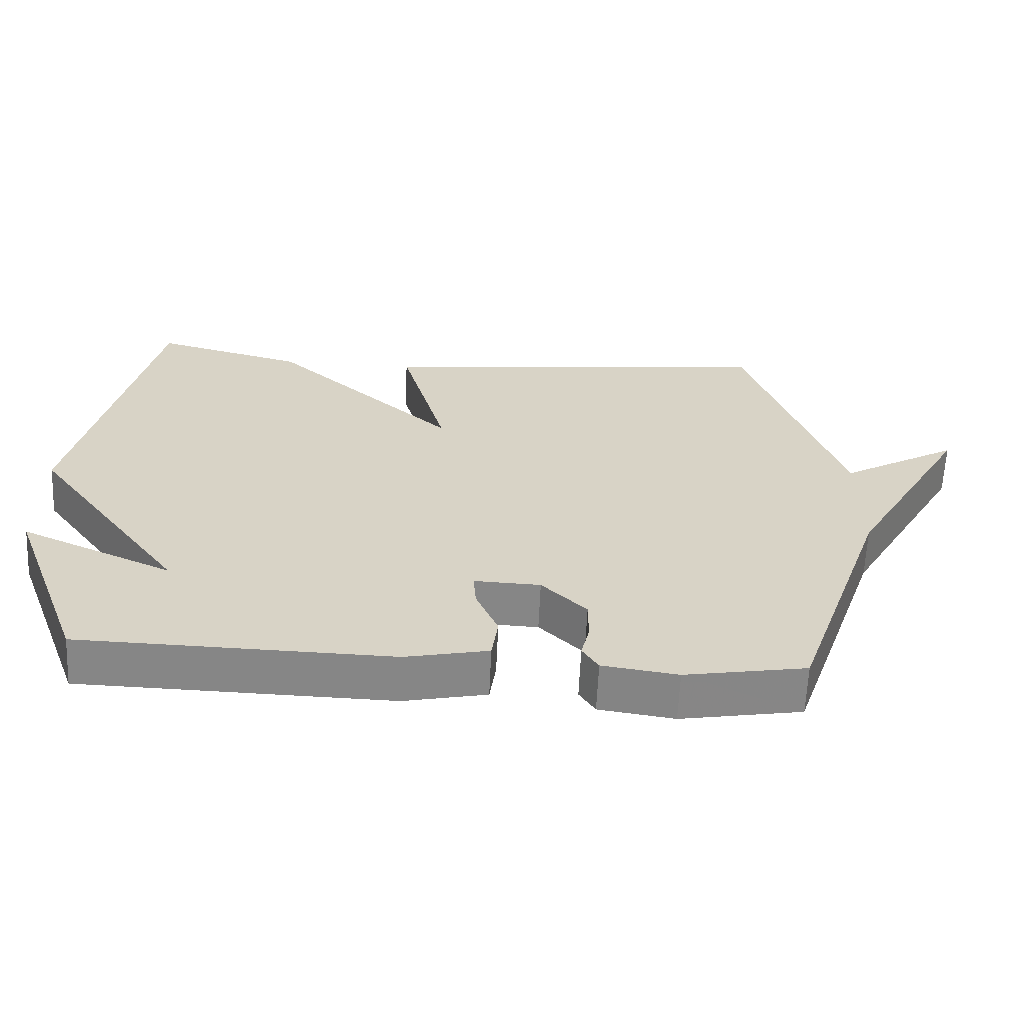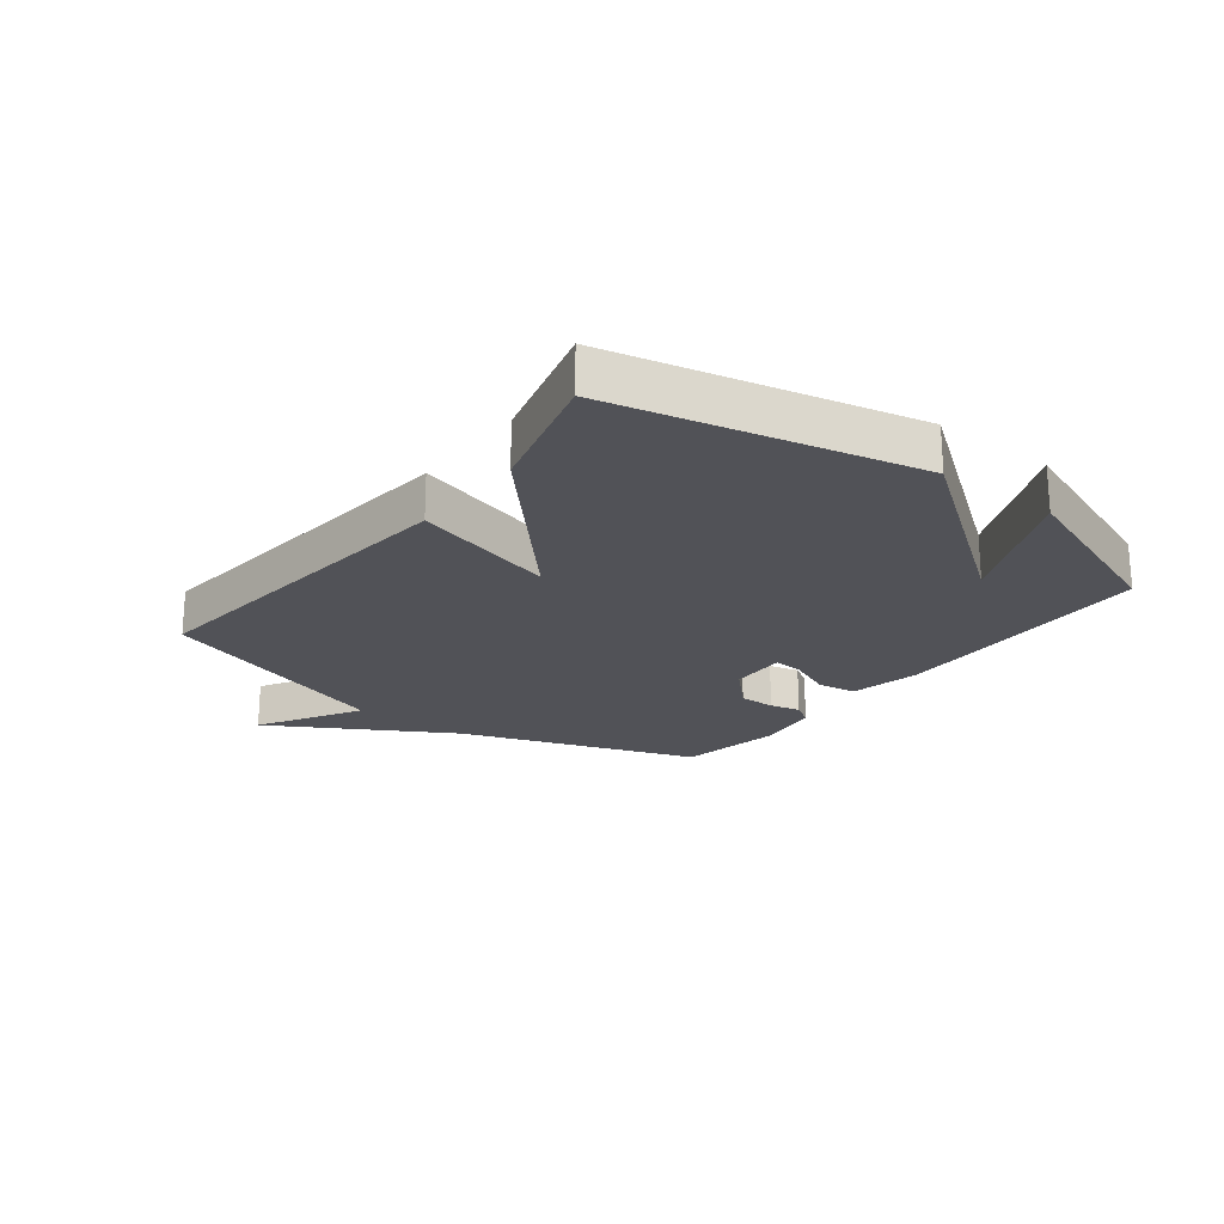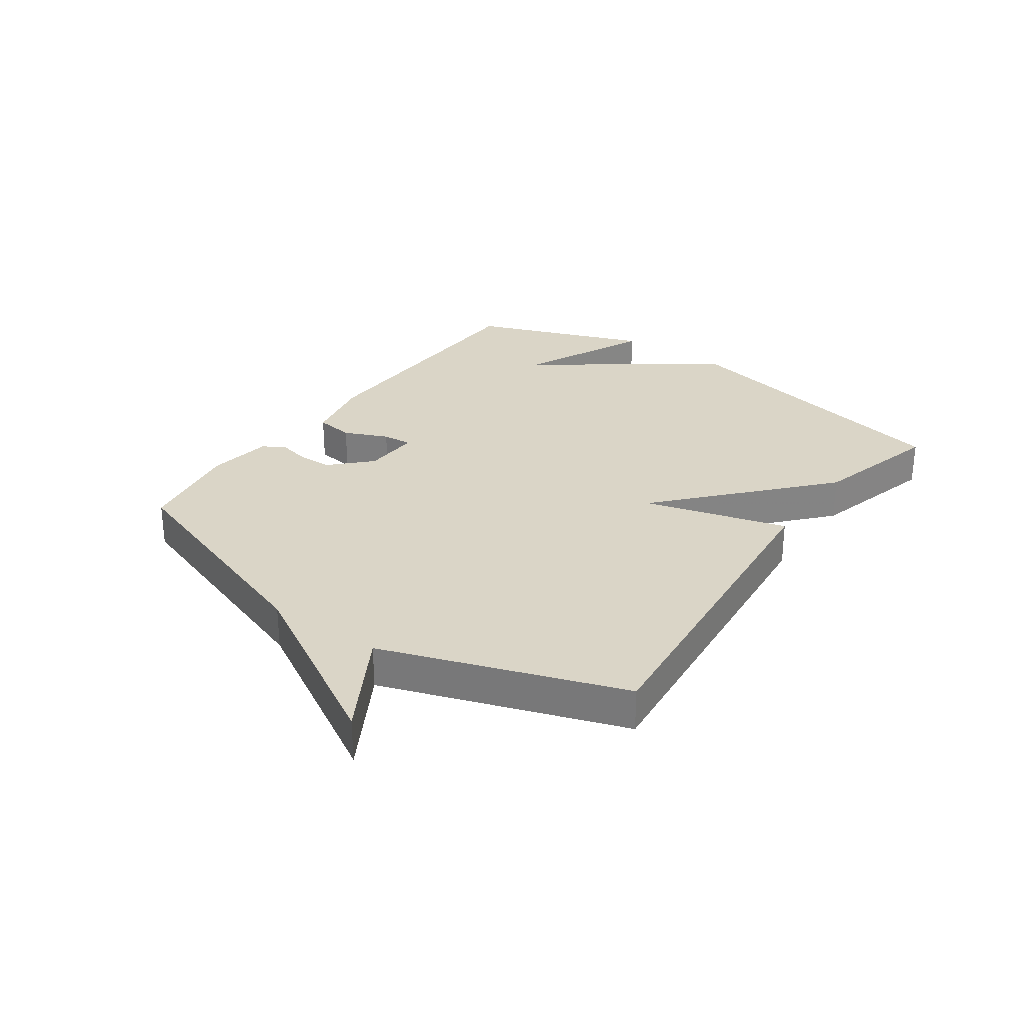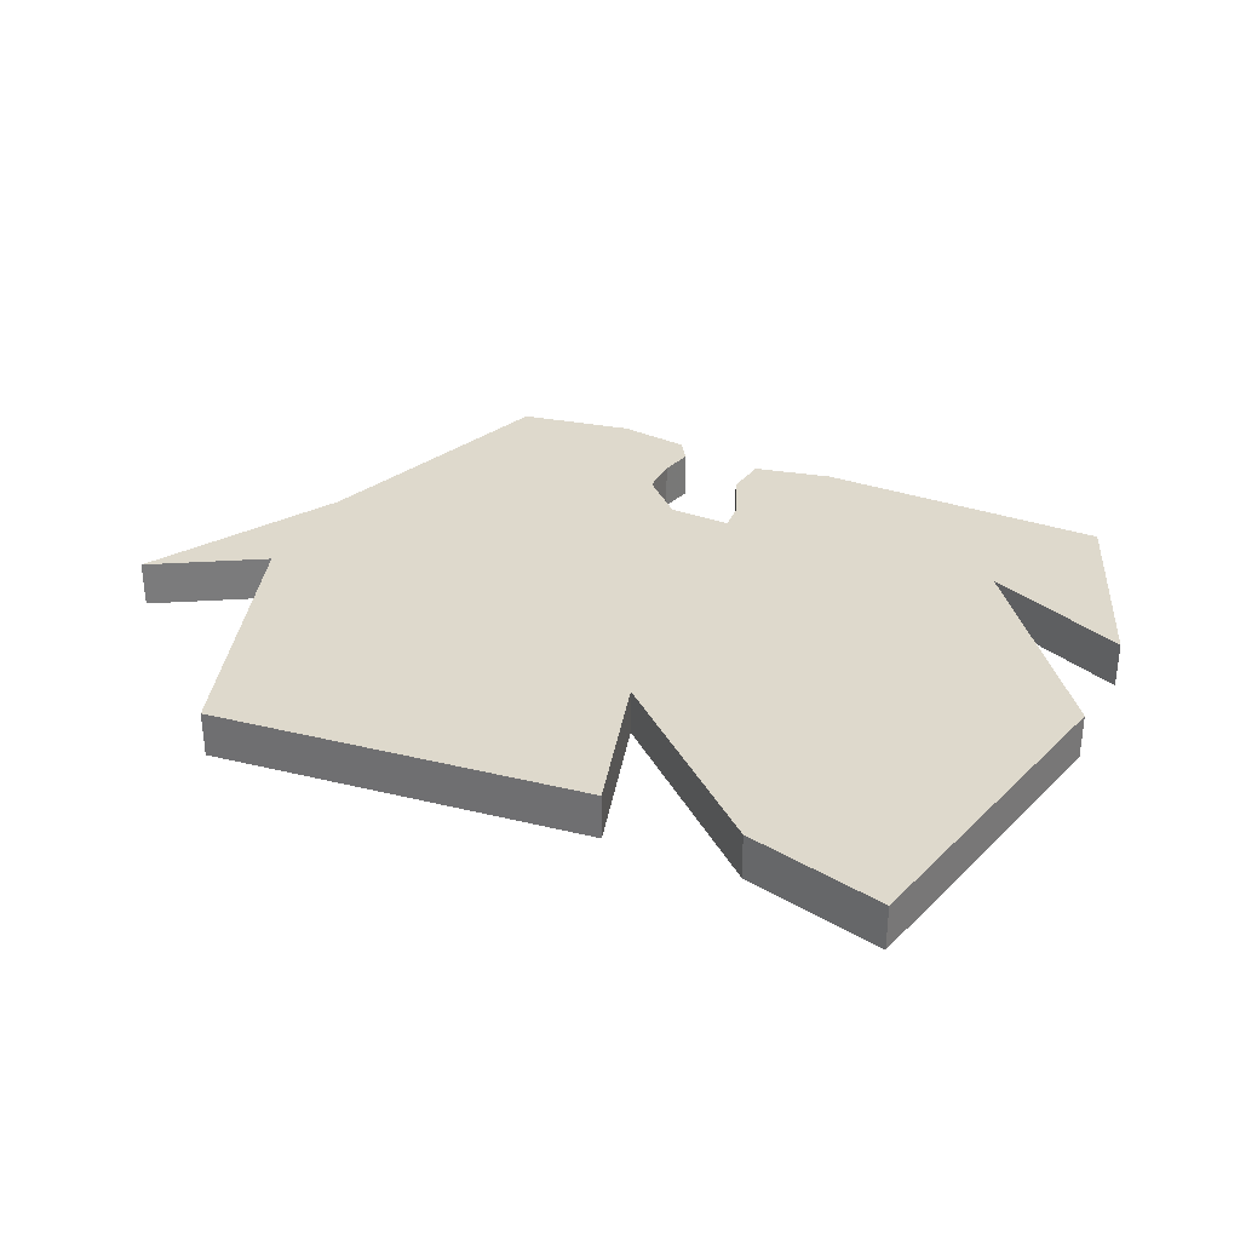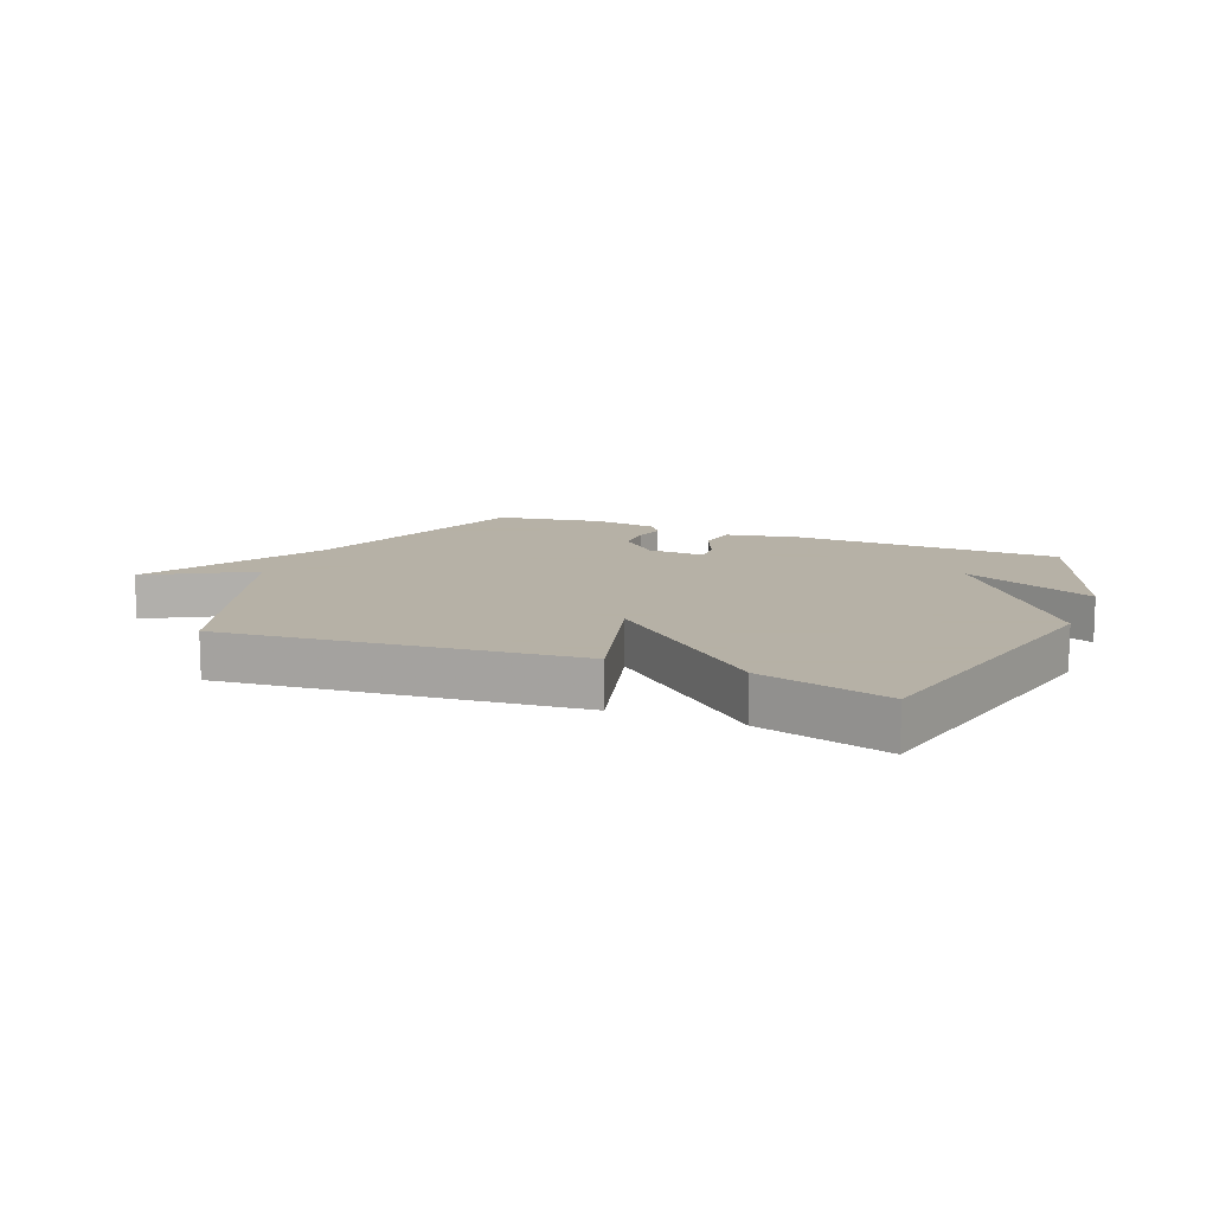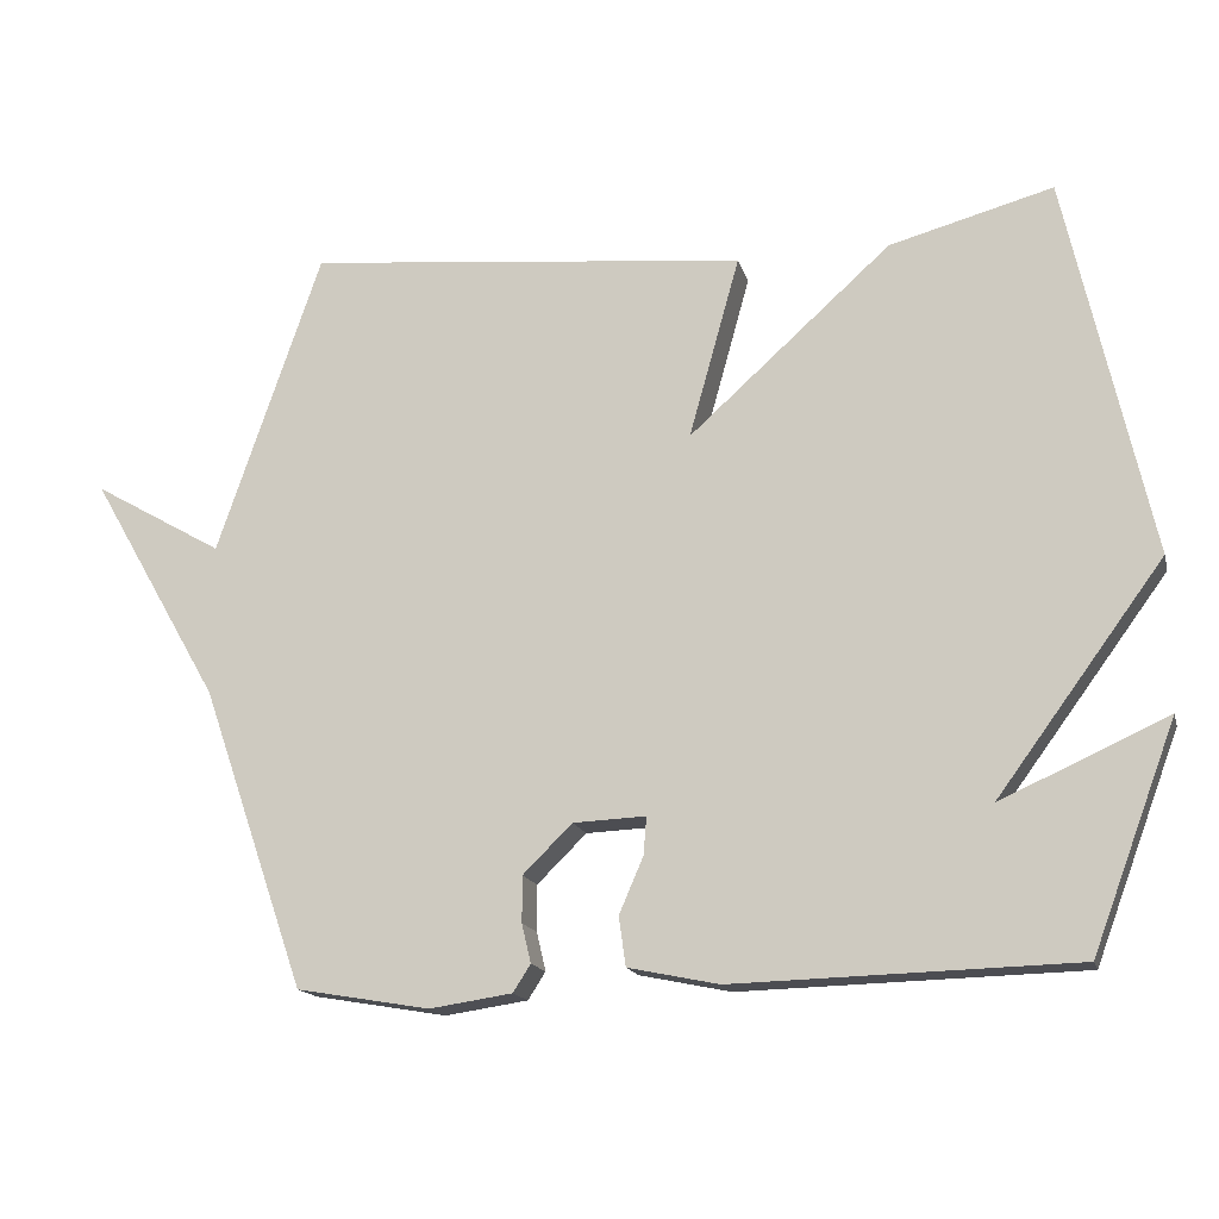
<metadata>
{"format":"obj","ext":"obj","renderer":"f3d","projection":"perspective","resolution":1024,"background":"white","views":[{"elev":-62.3,"azim":177.4,"up":"+Z"},{"elev":-21.5,"azim":52.5,"up":"+Y"},{"elev":29.0,"azim":-54.7,"up":"+Y"},{"elev":31.9,"azim":24.7,"up":"+Y"},{"elev":12.1,"azim":22.2,"up":"+Y"},{"elev":-16.0,"azim":14.0,"up":"+Z"}]}
</metadata>
<code>
v 0.5 0.07 0.5
v 0.611 0.07 -0.004
v 0.391 0.07 -0.303
v 0.611 0.07 -0.204
v 0.5 0.07 -0.5
v 0.05 0.07 -0.512
v -0.07 0.07 -0.487
v -0.079 0.07 -0.422
v -0.047 0.07 -0.348
v -0.043 0.07 -0.298
v -0.139 0.07 -0.302
v -0.204 0.07 -0.366
v -0.204 0.07 -0.427
v -0.192 0.07 -0.478
v -0.215 0.07 -0.514
v -0.324 0.07 -0.53
v -0.5 0.07 -0.5
v -0.638 0.07 -0.102
v -0.81 0.07 0.197
v -0.638 0.07 0.098
v -0.5 0.07 0.5
v 0.084 0.07 0.442
v 0.017 0.07 0.202
v 0.284 0.07 0.442
v 0.5 0 0.5
v 0.611 0 -0.004
v 0.391 0 -0.303
v 0.611 0 -0.204
v 0.5 0 -0.5
v 0.05 0 -0.512
v -0.07 0 -0.487
v -0.079 0 -0.422
v -0.047 0 -0.348
v -0.043 0 -0.298
v -0.139 0 -0.302
v -0.204 0 -0.366
v -0.204 0 -0.427
v -0.192 0 -0.478
v -0.215 0 -0.514
v -0.324 0 -0.53
v -0.5 0 -0.5
v -0.638 0 -0.102
v -0.81 0 0.197
v -0.638 0 0.098
v -0.5 0 0.5
v 0.084 0 0.442
v 0.017 0 0.202
v 0.284 0 0.442
f 1 2 3
f 24 1 3
f 23 24 3
f 20 21 22 23
f 20 23 3
f 18 19 20
f 17 18 20
f 16 17 20
f 15 16 20
f 14 15 20
f 13 14 20
f 12 13 20
f 11 12 20
f 10 11 20
f 10 20 3
f 9 10 3
f 8 9 3
f 7 8 3
f 6 7 3
f 3 4 5 6
f 27 26 25
f 27 25 48
f 27 48 47
f 47 46 45 44
f 27 47 44
f 44 43 42
f 44 42 41
f 44 41 40
f 44 40 39
f 44 39 38
f 44 38 37
f 44 37 36
f 44 36 35
f 44 35 34
f 27 44 34
f 27 34 33
f 27 33 32
f 27 32 31
f 27 31 30
f 30 29 28 27
f 1 25 26 2
f 2 26 27 3
f 3 27 28 4
f 4 28 29 5
f 5 29 30 6
f 6 30 31 7
f 7 31 32 8
f 8 32 33 9
f 9 33 34 10
f 10 34 35 11
f 11 35 36 12
f 12 36 37 13
f 13 37 38 14
f 14 38 39 15
f 15 39 40 16
f 16 40 41 17
f 17 41 42 18
f 18 42 43 19
f 19 43 44 20
f 20 44 45 21
f 21 45 46 22
f 22 46 47 23
f 23 47 48 24
f 24 48 25 1

</code>
